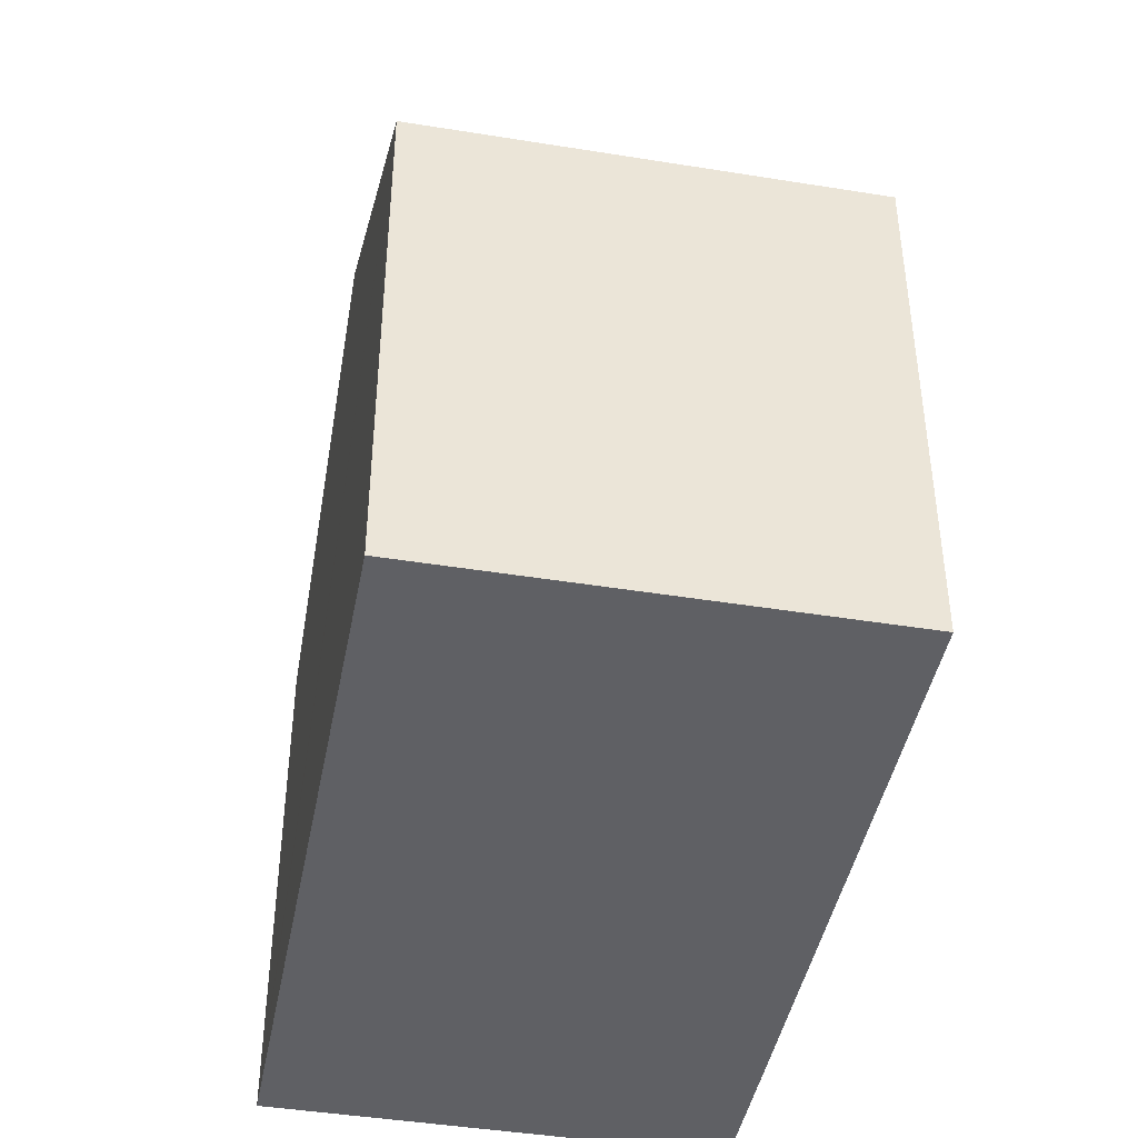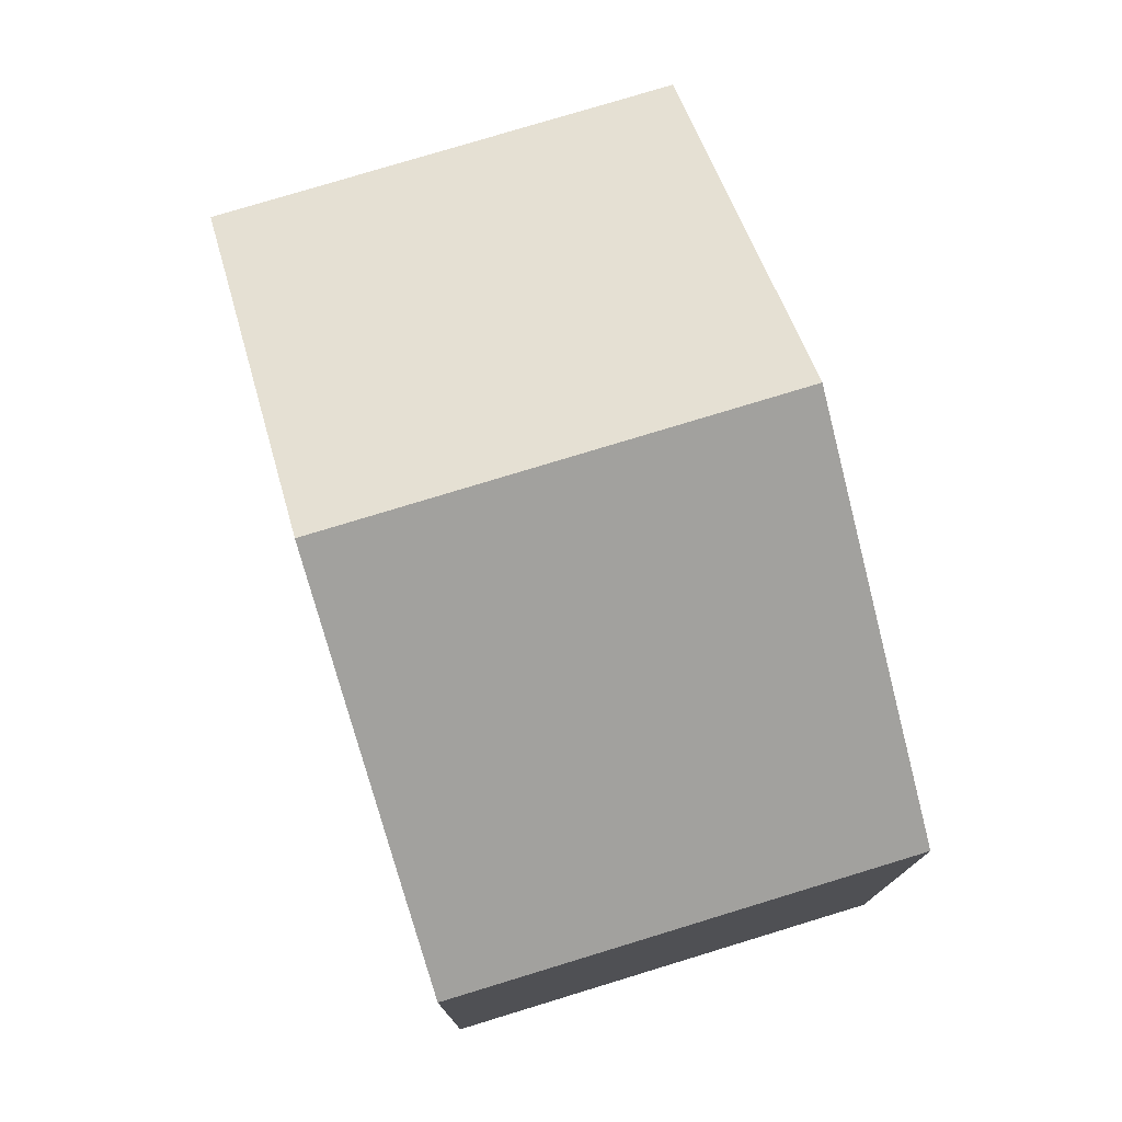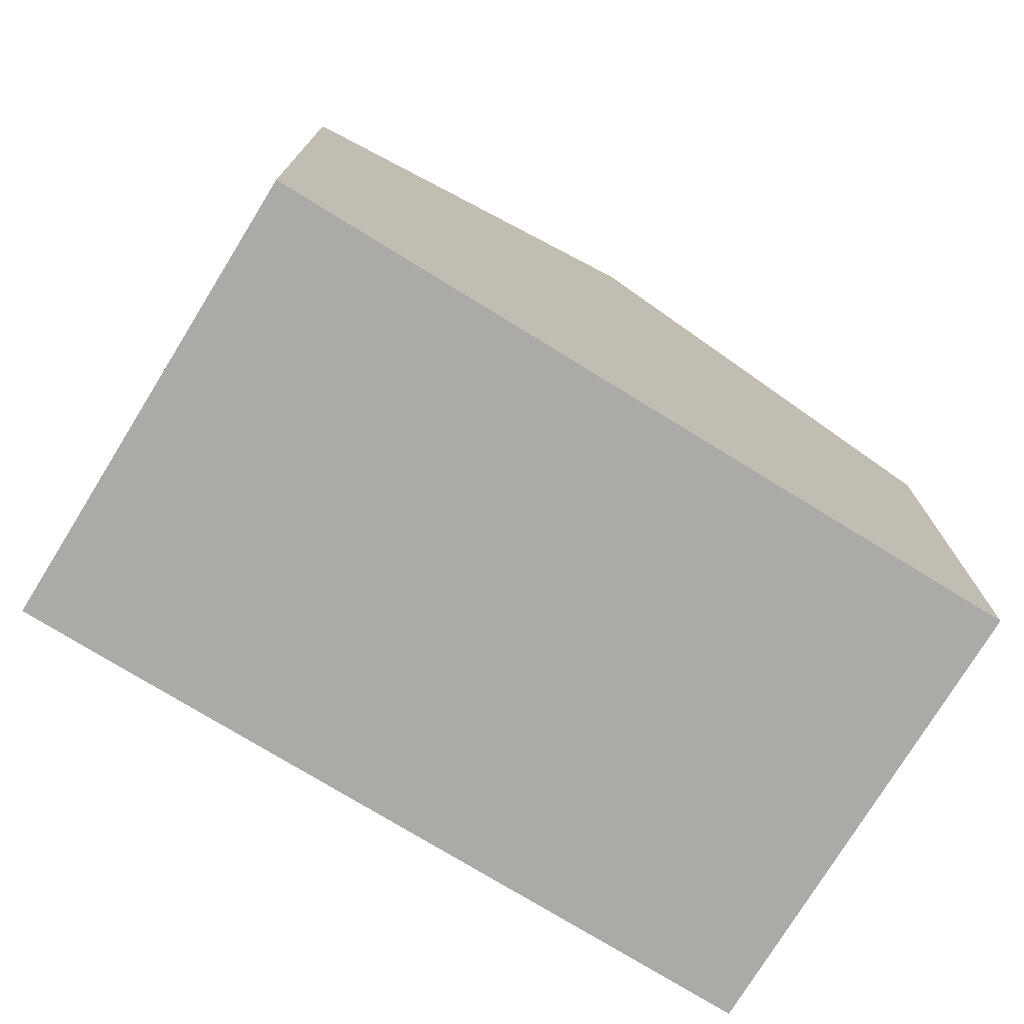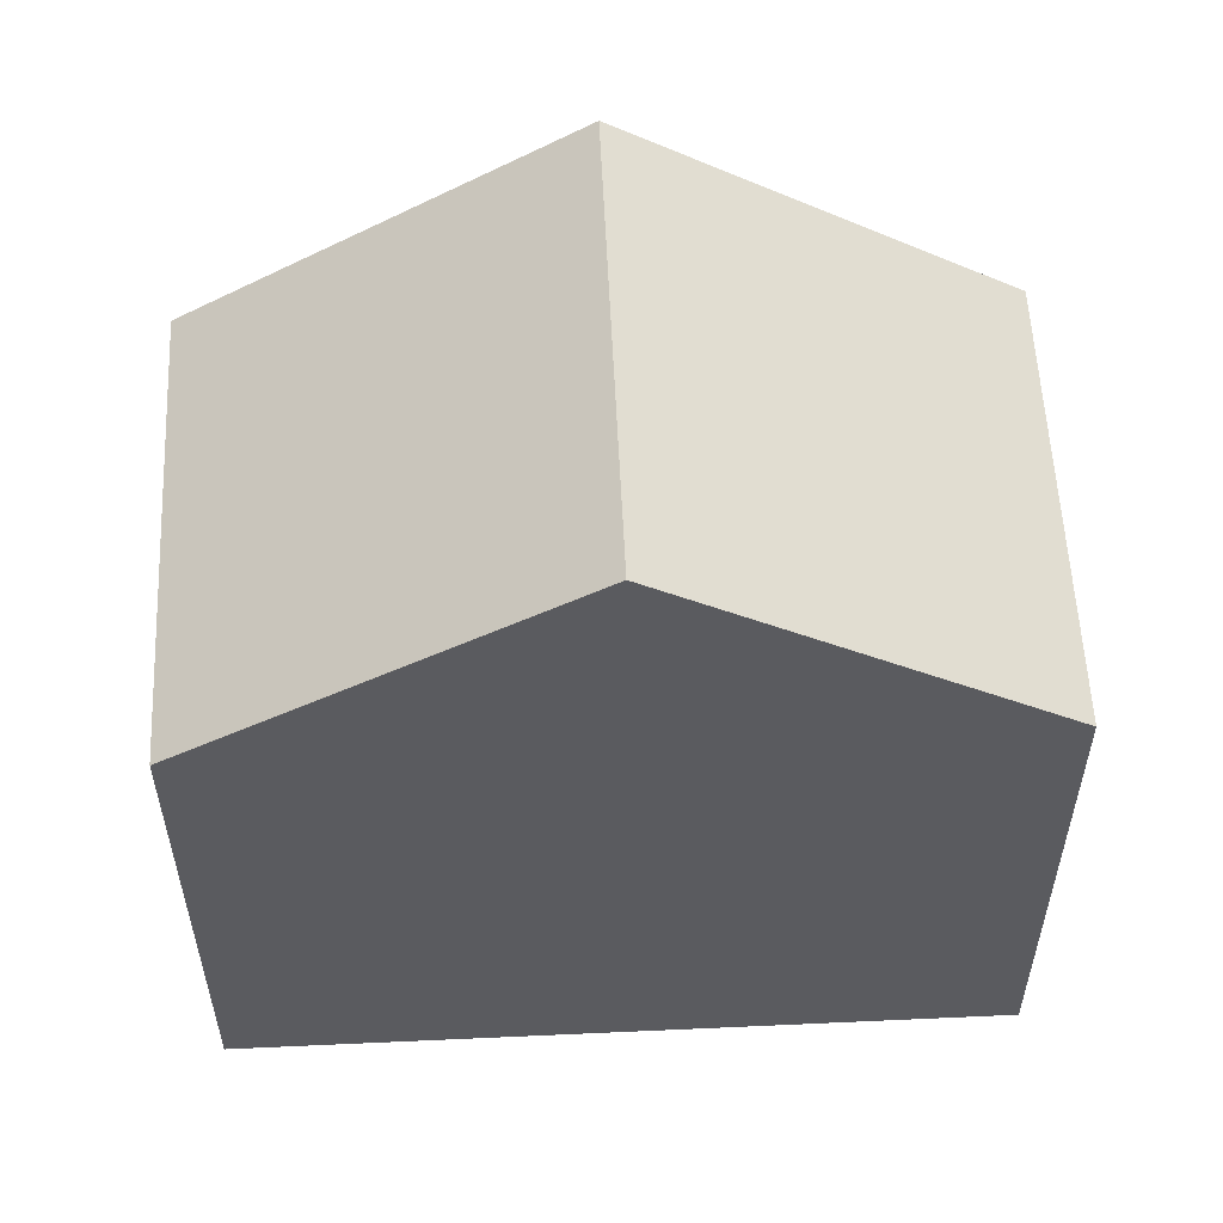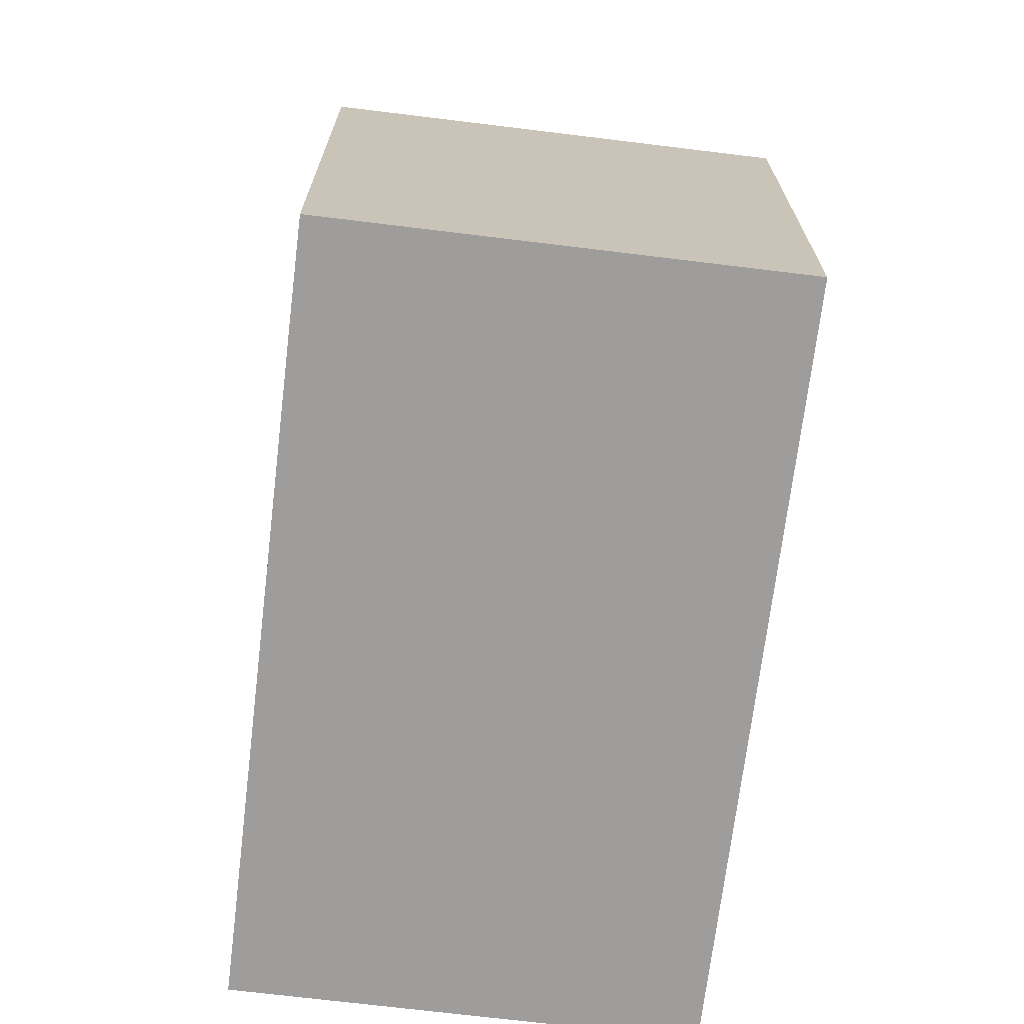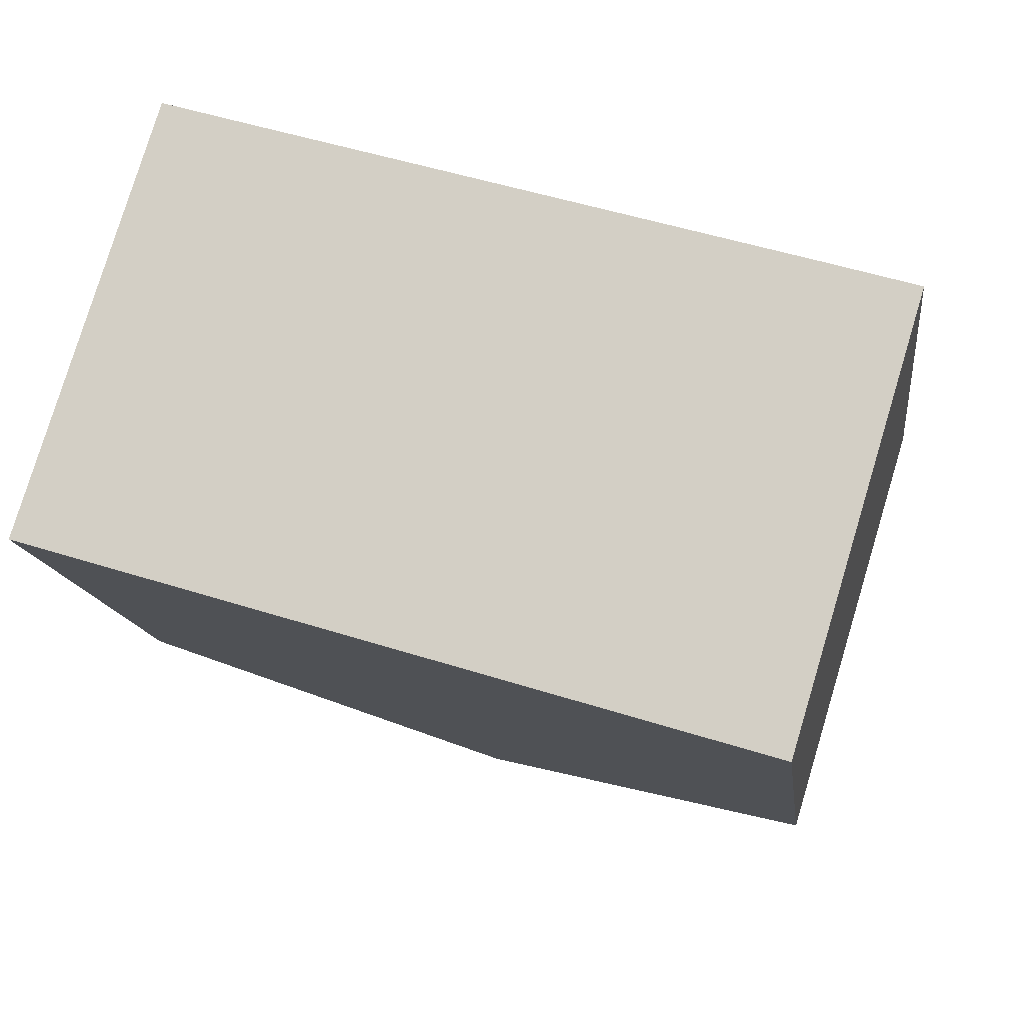
<metadata>
{"format":"obj","ext":"obj","renderer":"f3d","projection":"perspective","resolution":1024,"background":"white","views":[{"elev":-43.8,"azim":-83.8,"up":"+Y"},{"elev":77.5,"azim":90.0,"up":"+Y"},{"elev":-76.0,"azim":165.4,"up":"+Y"},{"elev":56.5,"azim":-165.7,"up":"+Y"},{"elev":-70.7,"azim":100.0,"up":"+Y"},{"elev":-13.6,"azim":7.1,"up":"+Z"}]}
</metadata>
<code>
v  9.373 6.865 -2.87
v  9.88 7.656 3.133
v  11.09 6.865 2.763
v  6.401 9.927 4.184
v  4.686 9.927 -1.435
v  9.107 7.038 -2.789
v  1.71 6.865 5.604
v  0.167 6.974 -0.051
v  0 6.865 4.204e-16
v  2.761 7.551 5.284
v  0 0 0
v  1.71 -3.431e-16 5.604
v  2.761 -3.236e-16 5.284
v  11.09 -1.692e-16 2.763
v  6.401 -2.562e-16 4.184
v  9.88 -1.918e-16 3.133
v  9.373 1.757e-16 -2.87
v  9.107 1.708e-16 -2.789
v  4.686 8.787e-17 -1.435
v  0.167 3.123e-18 -0.051
g defaultobject
f 1 2 3
f 2 1 4
f 4 1 5
f 5 1 6
f 7 8 9
f 8 7 5
f 5 7 10
f 5 10 4
f 11 7 9
f 7 11 12
f 12 10 7
f 10 12 4
f 4 12 2
f 2 12 3
f 3 12 13
f 3 13 14
f 14 13 15
f 14 15 16
f 14 1 3
f 1 14 17
f 17 6 1
f 6 17 5
f 5 17 8
f 8 17 9
f 9 17 18
f 9 18 19
f 9 19 20
f 9 20 11
f 16 17 14
f 17 16 18
f 18 16 19
f 19 16 15
f 19 15 13
f 19 13 20
f 20 13 12
f 20 12 11

</code>
